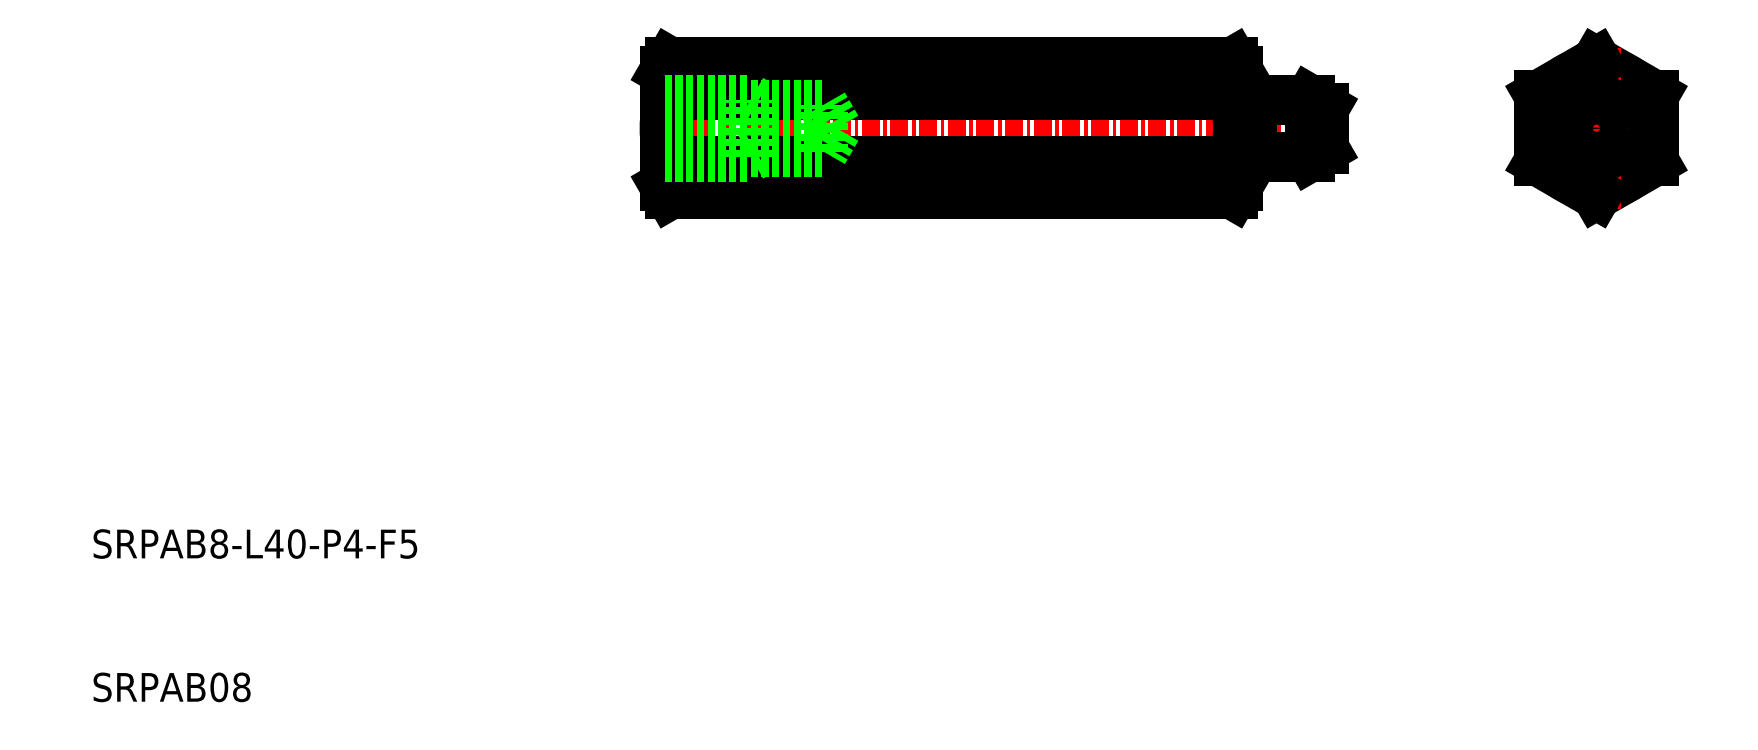
<metadata>
{"format":"dxf","ext":"dxf","renderer":"ezdxf+matplotlib","layout":"modelspace","background":"white","min_lineweight":24,"dpi":150}
</metadata>
<code>
0
SECTION
2
ENTITIES
0
LINE
8
CENTER
10
97
20
50
30
0
11
49
21
50
31
0
0
LINE
8
0
10
89.64
20
54.62
30
0
11
50.36
21
54.62
31
0
0
LINE
8
0
10
89.63
20
47.69
30
0
11
50.37
21
47.69
31
0
0
LINE
8
0
10
89.63
20
52.31
30
0
11
50.37
21
52.31
31
0
0
LINE
8
0
10
89.64
20
45.38
30
0
11
50.36
21
45.38
31
0
0
ARC
8
0
10
57.45
20
50
30
0
40
7.449
50
161.9
51
198.1
0
LINE
8
0
10
50
20
46
30
0
11
50
21
54
31
0
0
ARC
8
0
10
52
20
46.54
30
0
40
2
50
144.7
51
210
0
LINE
8
0
10
50.36
20
45.38
30
0
11
50
21
46
31
0
0
ARC
8
0
10
52
20
53.46
30
0
40
2
50
150
51
215.3
0
LINE
8
0
10
50.36
20
54.62
30
0
11
50
21
54
31
0
0
ARC
8
0
10
82.55
20
50
30
0
40
7.449
50
341.9
51
18.06
0
LINE
8
0
10
90
20
46
30
0
11
90
21
54
31
0
0
ARC
8
0
10
88
20
46.54
30
0
40
2
50
330
51
35.26
0
LINE
8
0
10
89.64
20
45.38
30
0
11
90
21
46
31
0
0
ARC
8
0
10
88
20
53.46
30
0
40
2
50
324.7
51
30
0
LINE
8
0
10
89.64
20
54.62
30
0
11
90
21
54
31
0
0
LINE
8
CENTER
10
110
20
50
30
0
11
120
21
50
31
0
0
CIRCLE
8
0
10
115
20
50
30
0
40
4
0
LINE
8
0
10
119
20
47.69
30
0
11
115
21
45.38
31
0
0
LINE
8
0
10
119
20
52.31
30
0
11
115
21
54.62
31
0
0
LINE
8
CENTER
10
115
20
55.62
30
0
11
115
21
44.38
31
0
0
LINE
8
0
10
111
20
47.69
30
0
11
111
21
52.31
31
0
0
LINE
8
0
10
115
20
45.38
30
0
11
111
21
47.69
31
0
0
LINE
8
0
10
115
20
54.62
30
0
11
111
21
52.31
31
0
0
LINE
8
0
10
118
20
52.89
30
0
11
118
21
52.89
31
0
0
LINE
8
0
10
117
20
53.46
30
0
11
117
21
53.46
31
0
0
LINE
8
0
10
119
20
52.31
30
0
11
119
21
47.69
31
0
0
LINE
8
0
10
95
20
48
30
0
11
91
21
48
31
0
0
LINE
8
0
10
95
20
52
30
0
11
91
21
52
31
0
0
LINE
8
0
10
90.83
20
51.9
30
0
11
90.2
21
51.9
31
0
0
LINE
8
0
10
95
20
48
30
0
11
95
21
52
31
0
0
LINE
8
0
10
96
20
48.58
30
0
11
96
21
51.42
31
0
0
LINE
8
0
10
91
20
48
30
0
11
91
21
52
31
0
0
LINE
8
0
10
96
20
51.42
30
0
11
95
21
52
31
0
0
LINE
8
0
10
96
20
48.58
30
0
11
95
21
48
31
0
0
ARC
8
0
10
90.2
20
52.1
30
0
40
0.2
50
180
51
270
0
ARC
8
0
10
90.83
20
52.1
30
0
40
0.2
50
270
51
330
0
LINE
8
0
10
90.83
20
48.1
30
0
11
90.2
21
48.1
31
0
0
ARC
8
0
10
90.2
20
47.9
30
0
40
0.2
50
90
51
180
0
ARC
8
0
10
90.83
20
47.9
30
0
40
0.2
50
30
51
90
0
CIRCLE
8
0
10
115
20
50
30
0
40
2
0
CIRCLE
8
0
10
115
20
50
30
0
40
1.423
0
LINE
8
0
10
56
20
52
30
0
11
56.66
21
51.62
31
0
0
LINE
8
0
10
50
20
51.62
30
0
11
61.06
21
51.62
31
0
0
LINE
8
0
10
50
20
52
30
0
11
56
21
52
31
0
0
LINE
8
0
10
62
20
50
30
0
11
61.06
21
48.38
31
0
0
LINE
8
0
10
56
20
48
30
0
11
56.66
21
48.38
31
0
0
LINE
8
0
10
50
20
48.38
30
0
11
61.06
21
48.38
31
0
0
LINE
8
0
10
50
20
48
30
0
11
56
21
48
31
0
0
LINE
8
0
10
62
20
50
30
0
11
61.06
21
51.62
31
0
0
LINE
8
0
10
61.06
20
48.38
30
0
11
61.06
21
51.62
31
0
0
LINE
8
0
10
56
20
48
30
0
11
56
21
52
31
0
0
TEXT
8
0
10
10
20
10
30
0
40
2
1
SRPAB08
0
TEXT
8
0
10
10
20
20
30
0
40
2
1
SRPAB8-L40-P4-F5
0
ENDSEC
0
EOF

</code>
